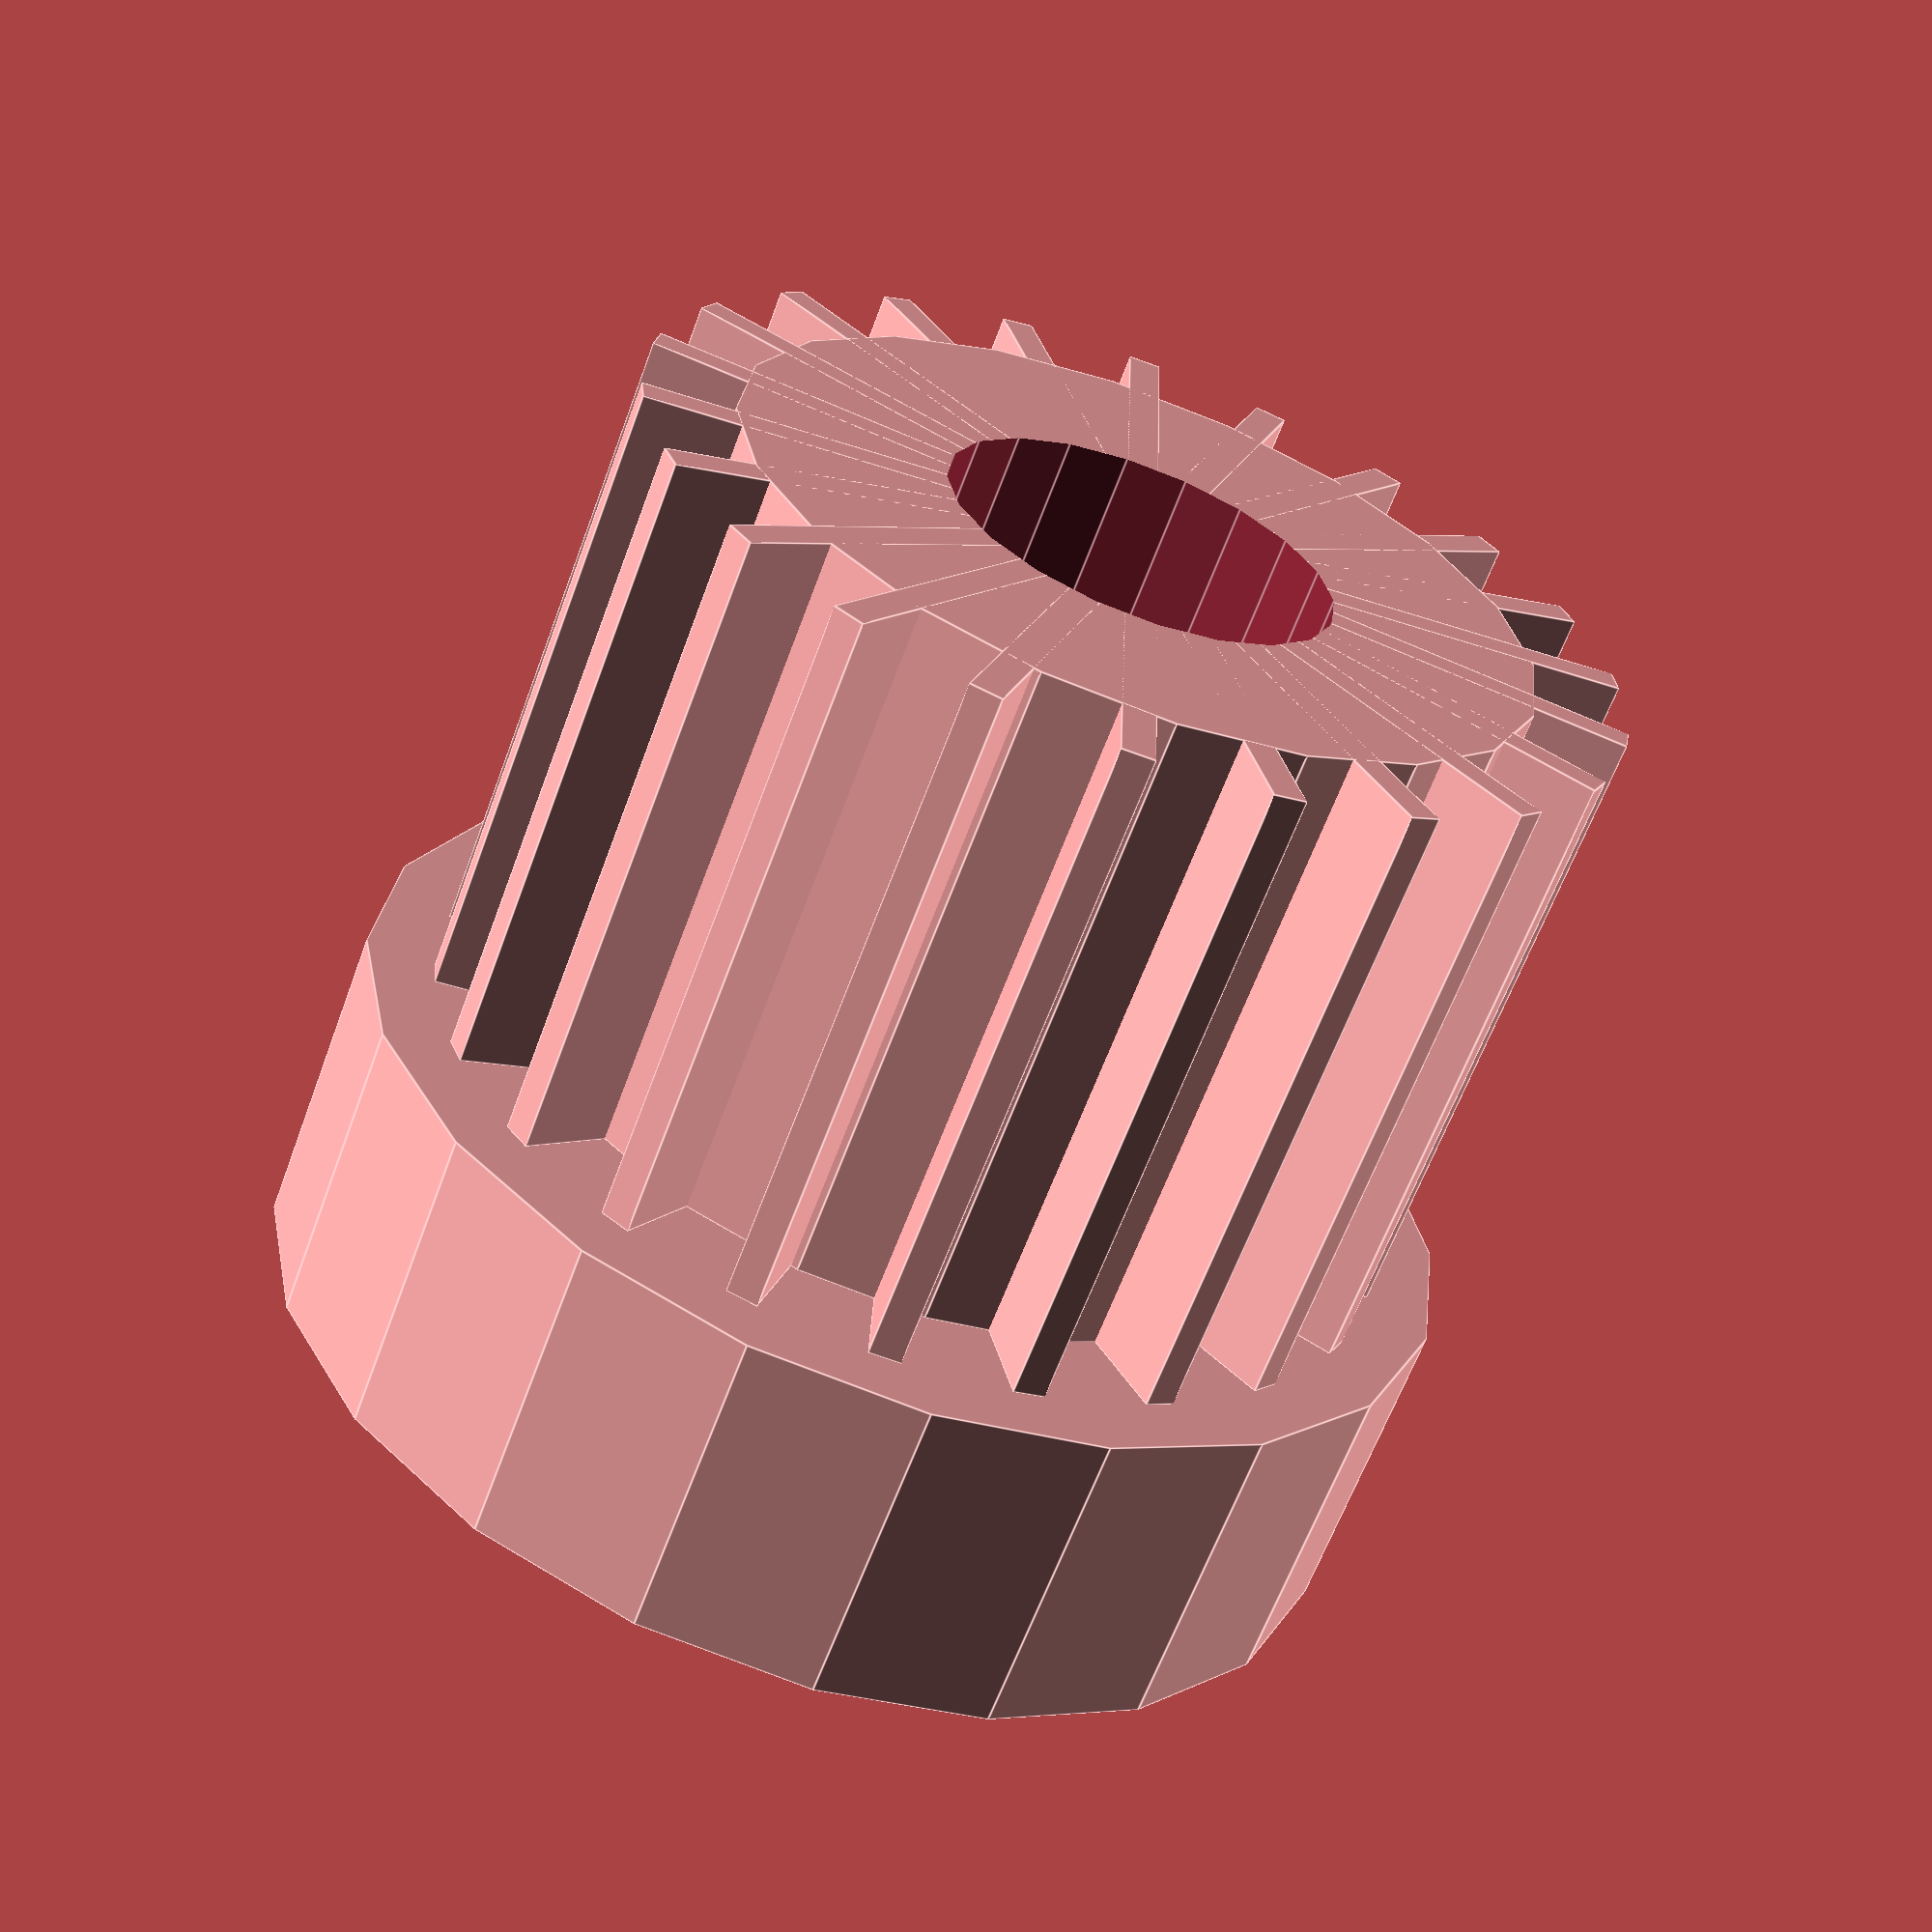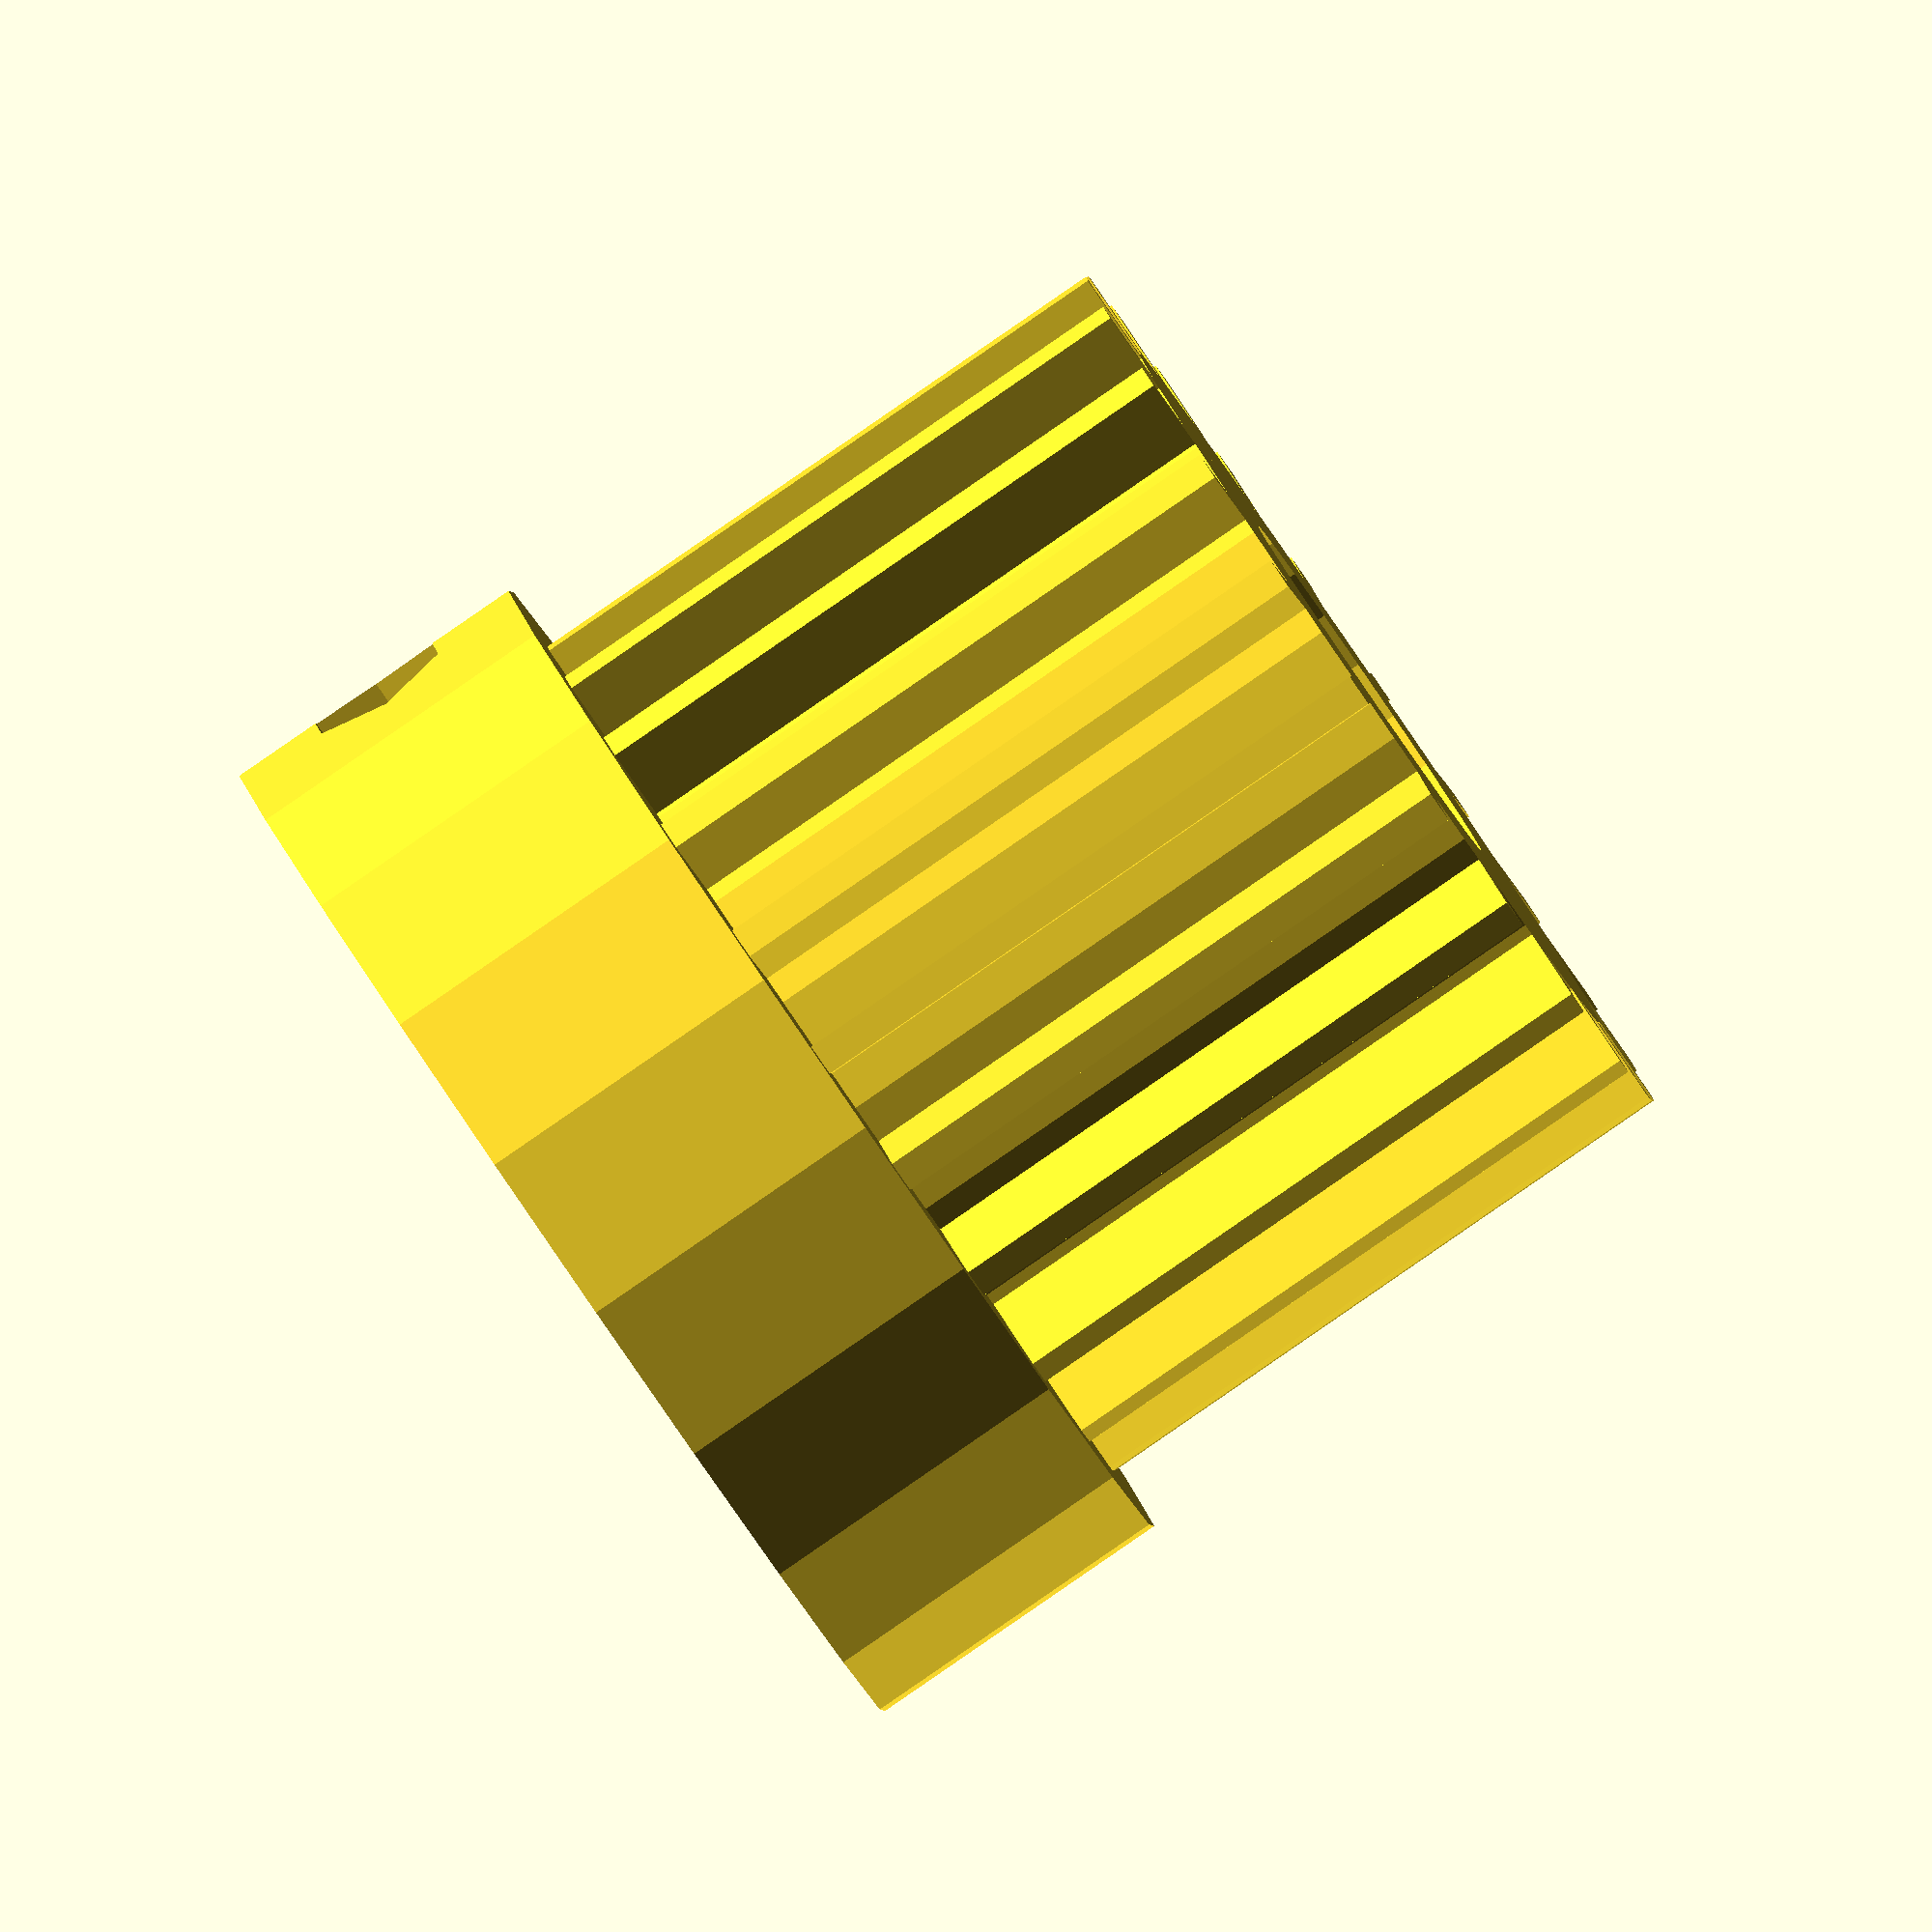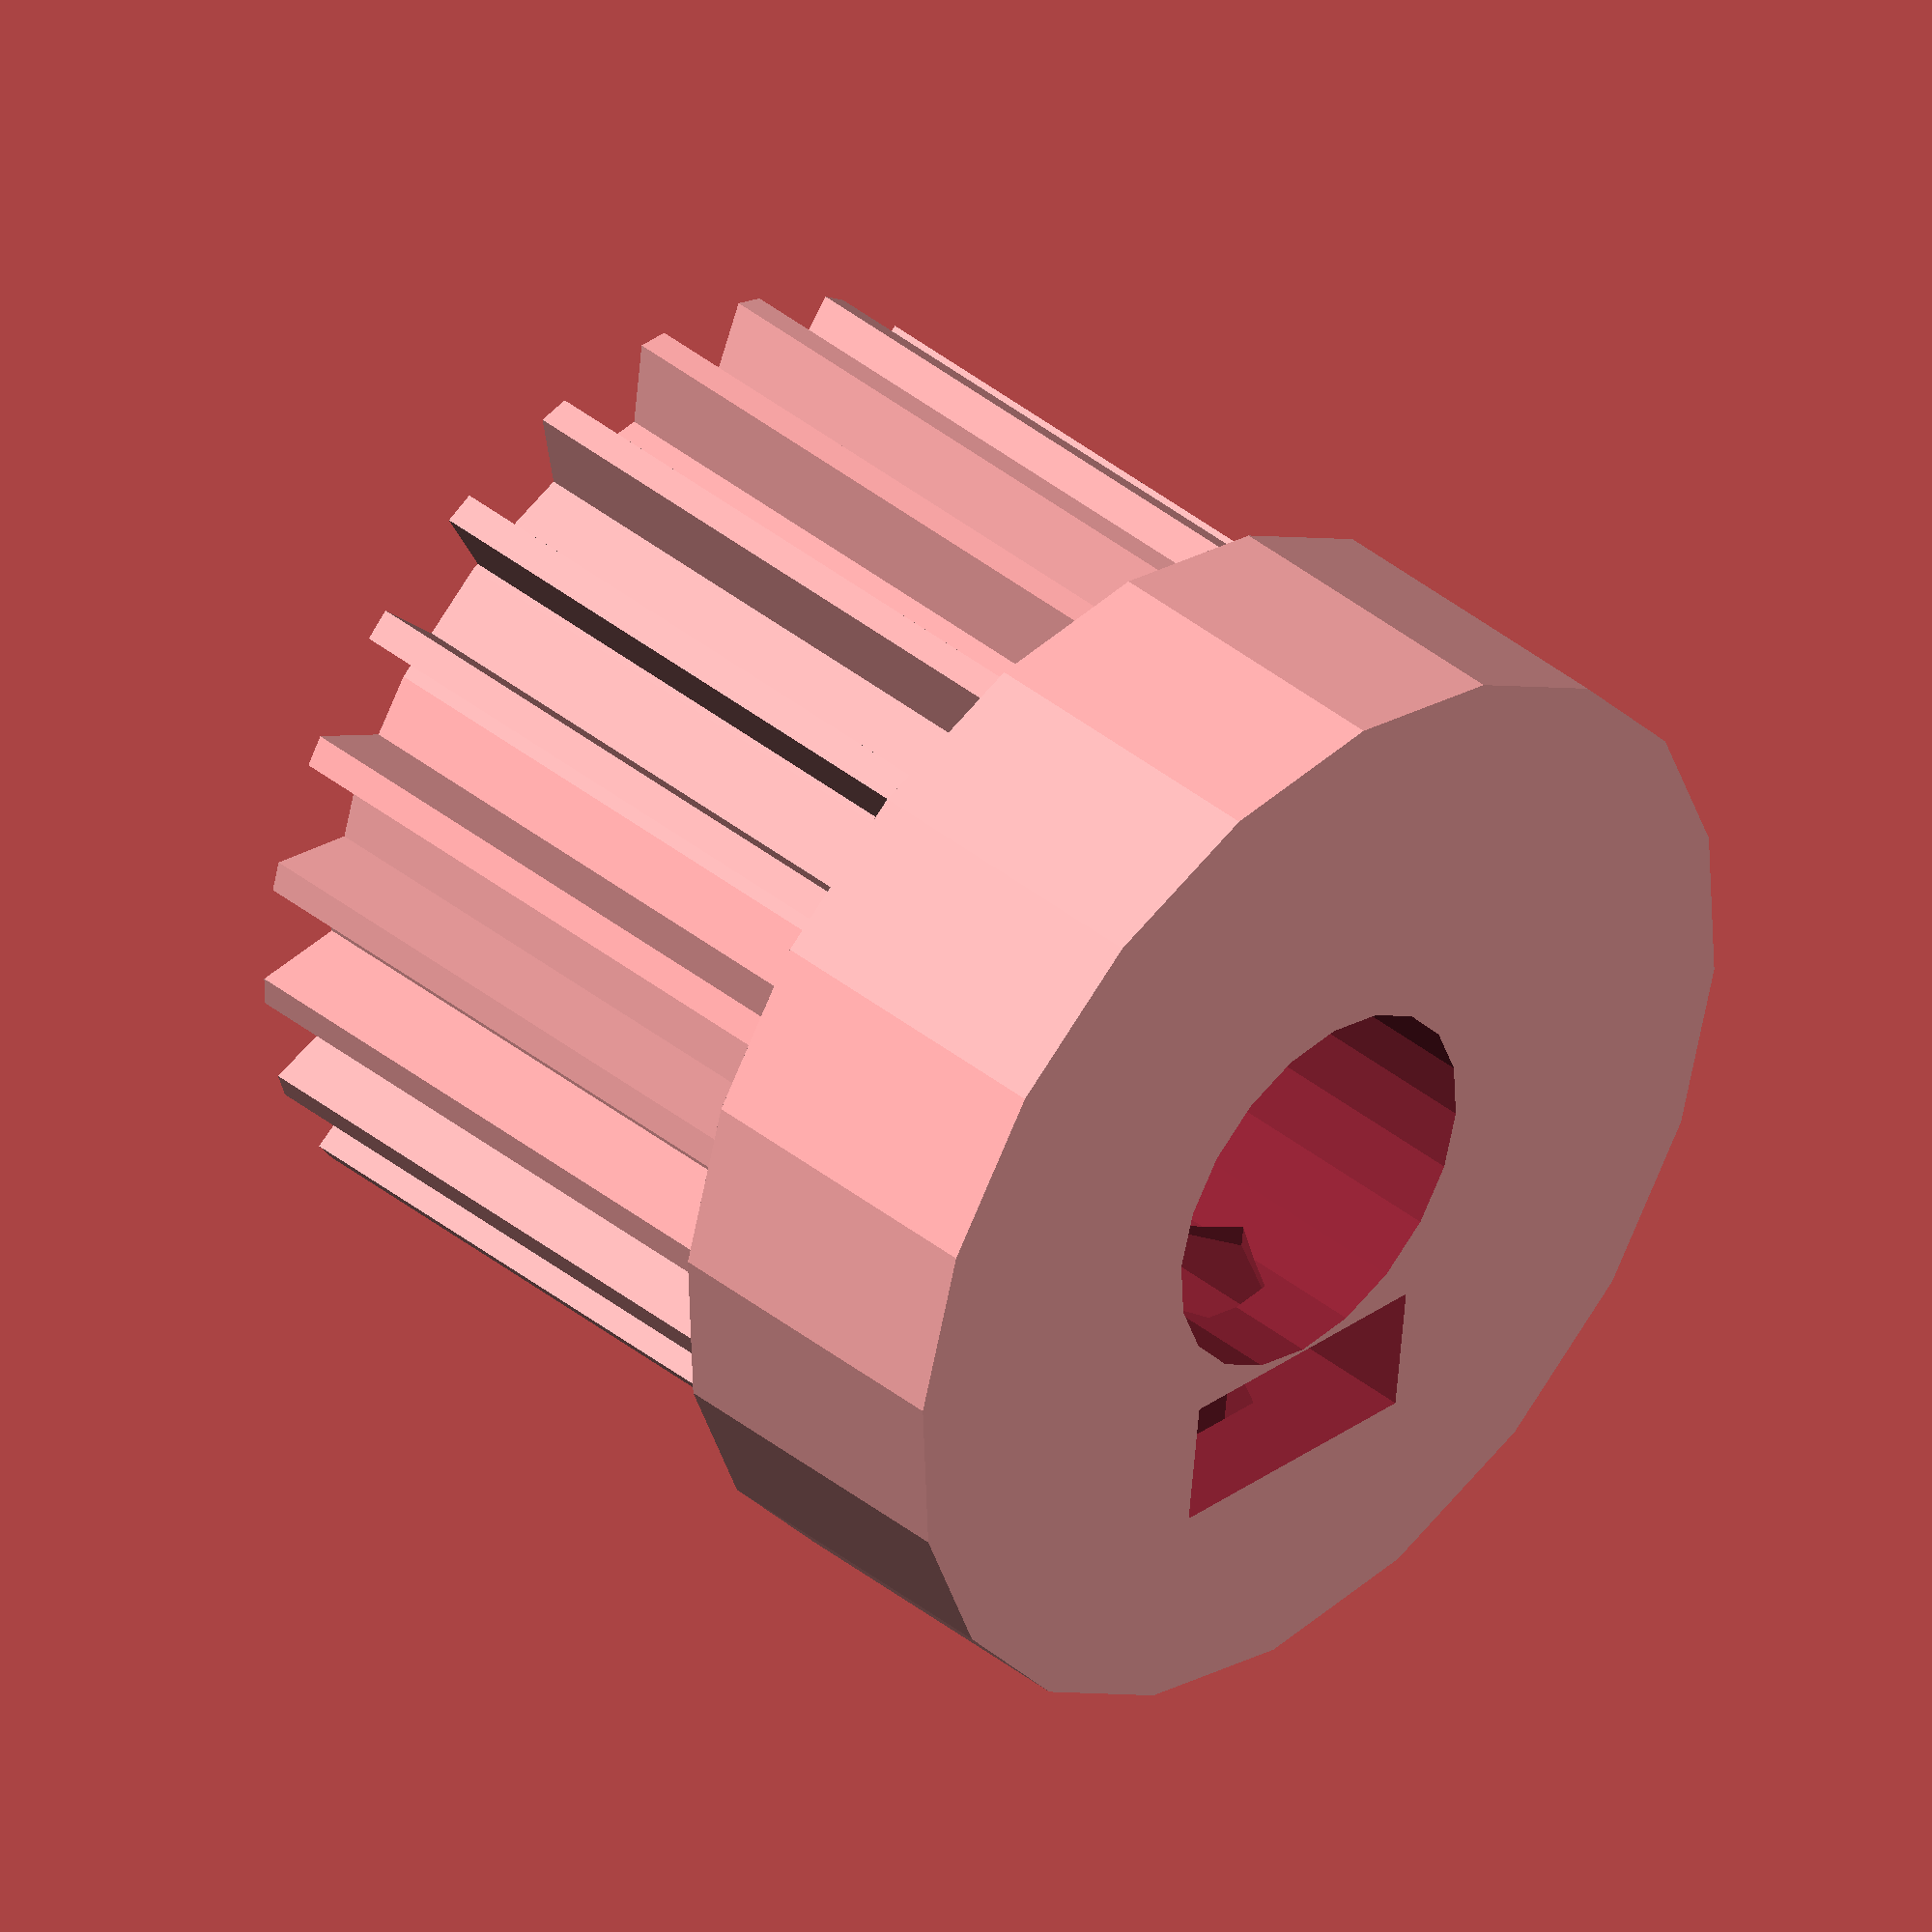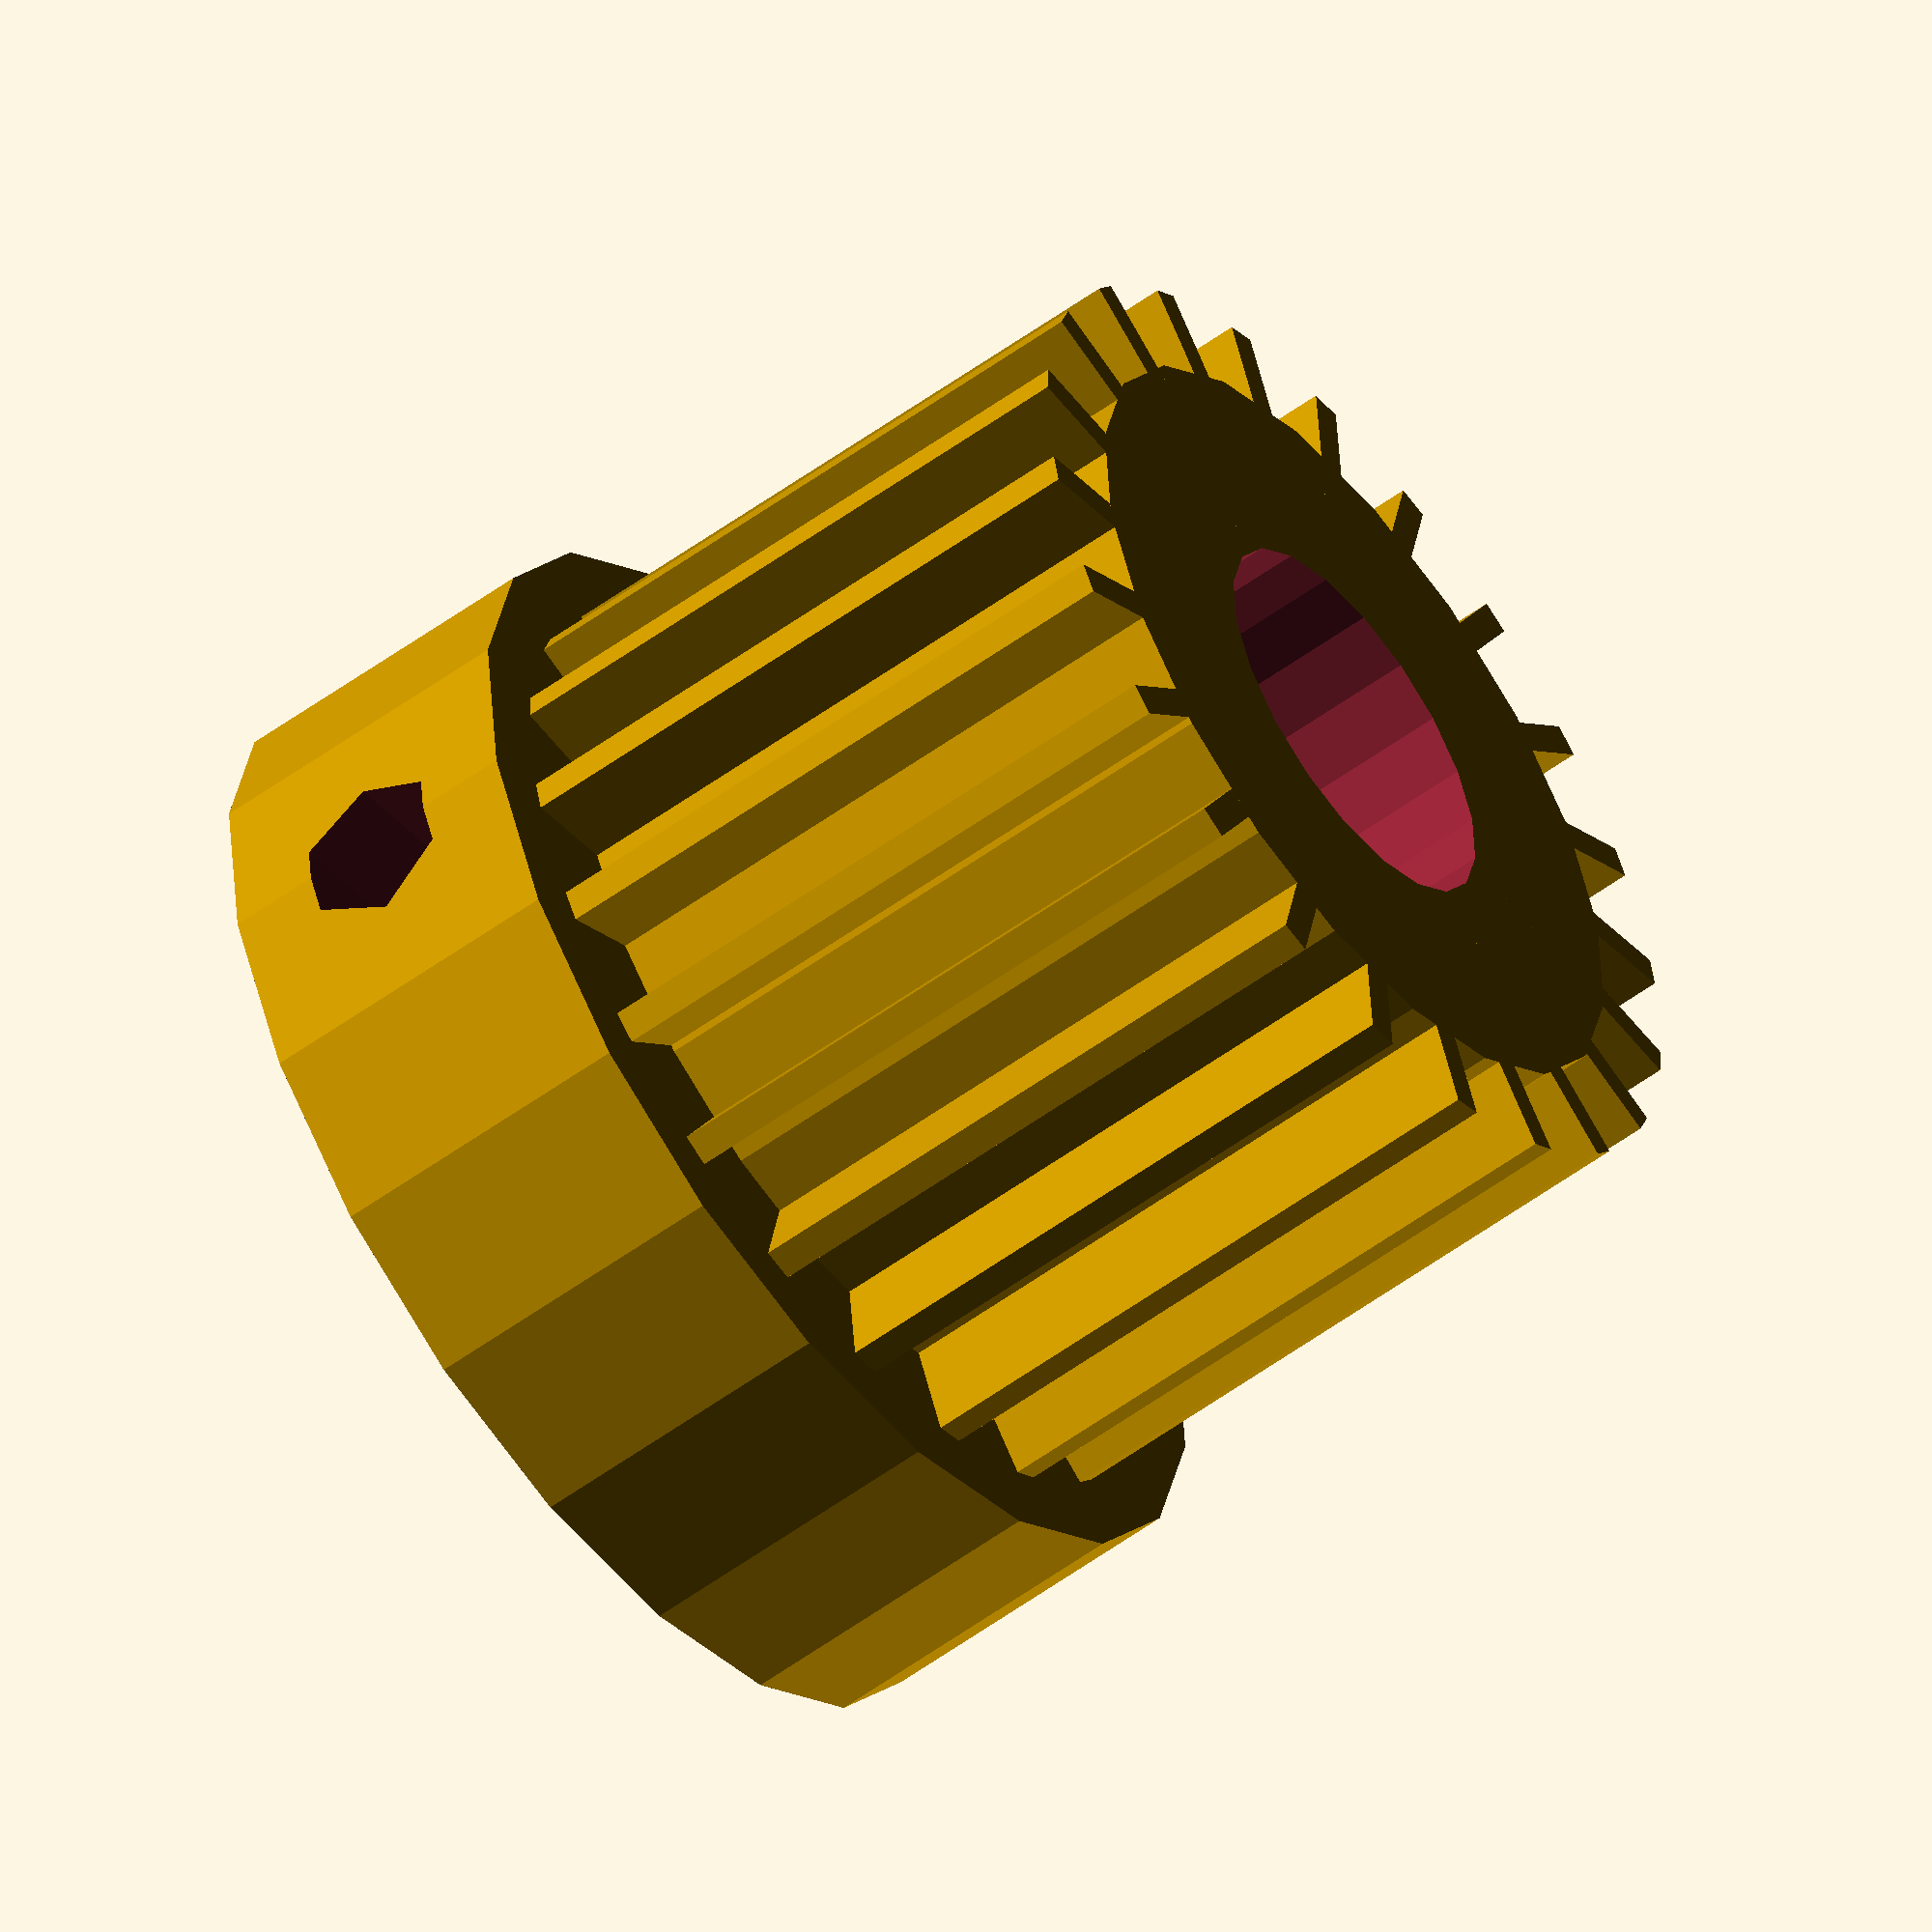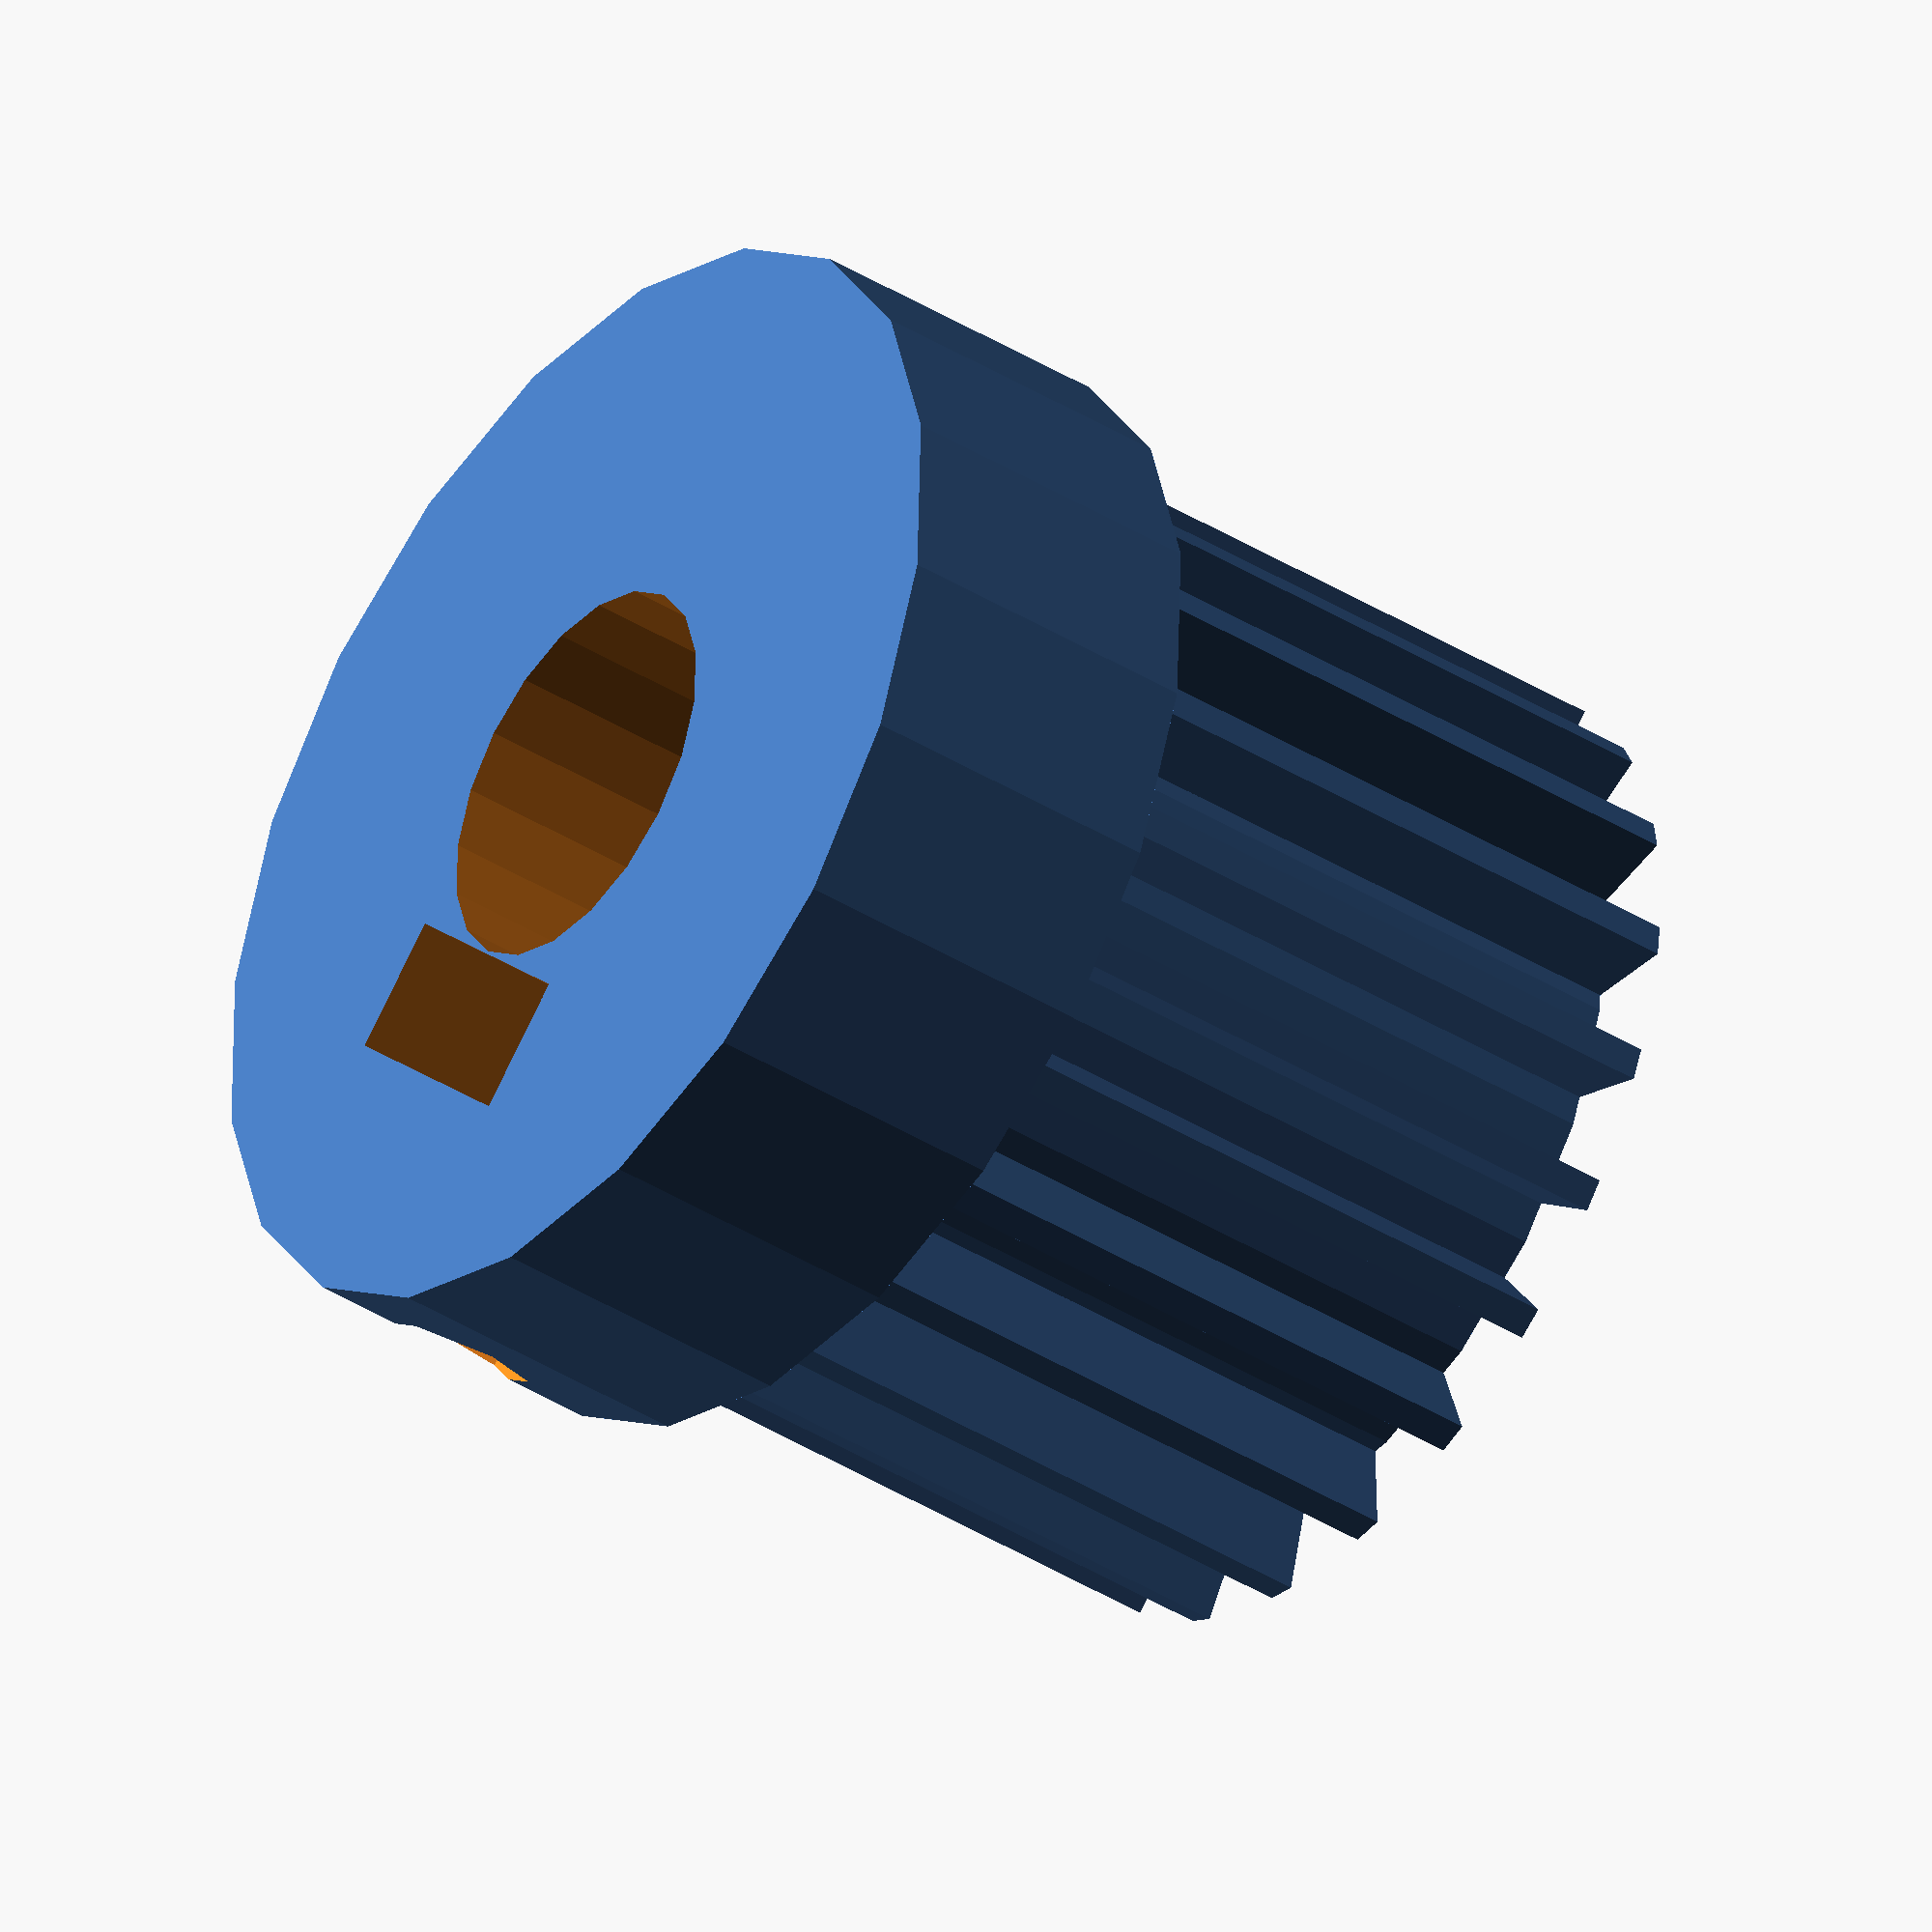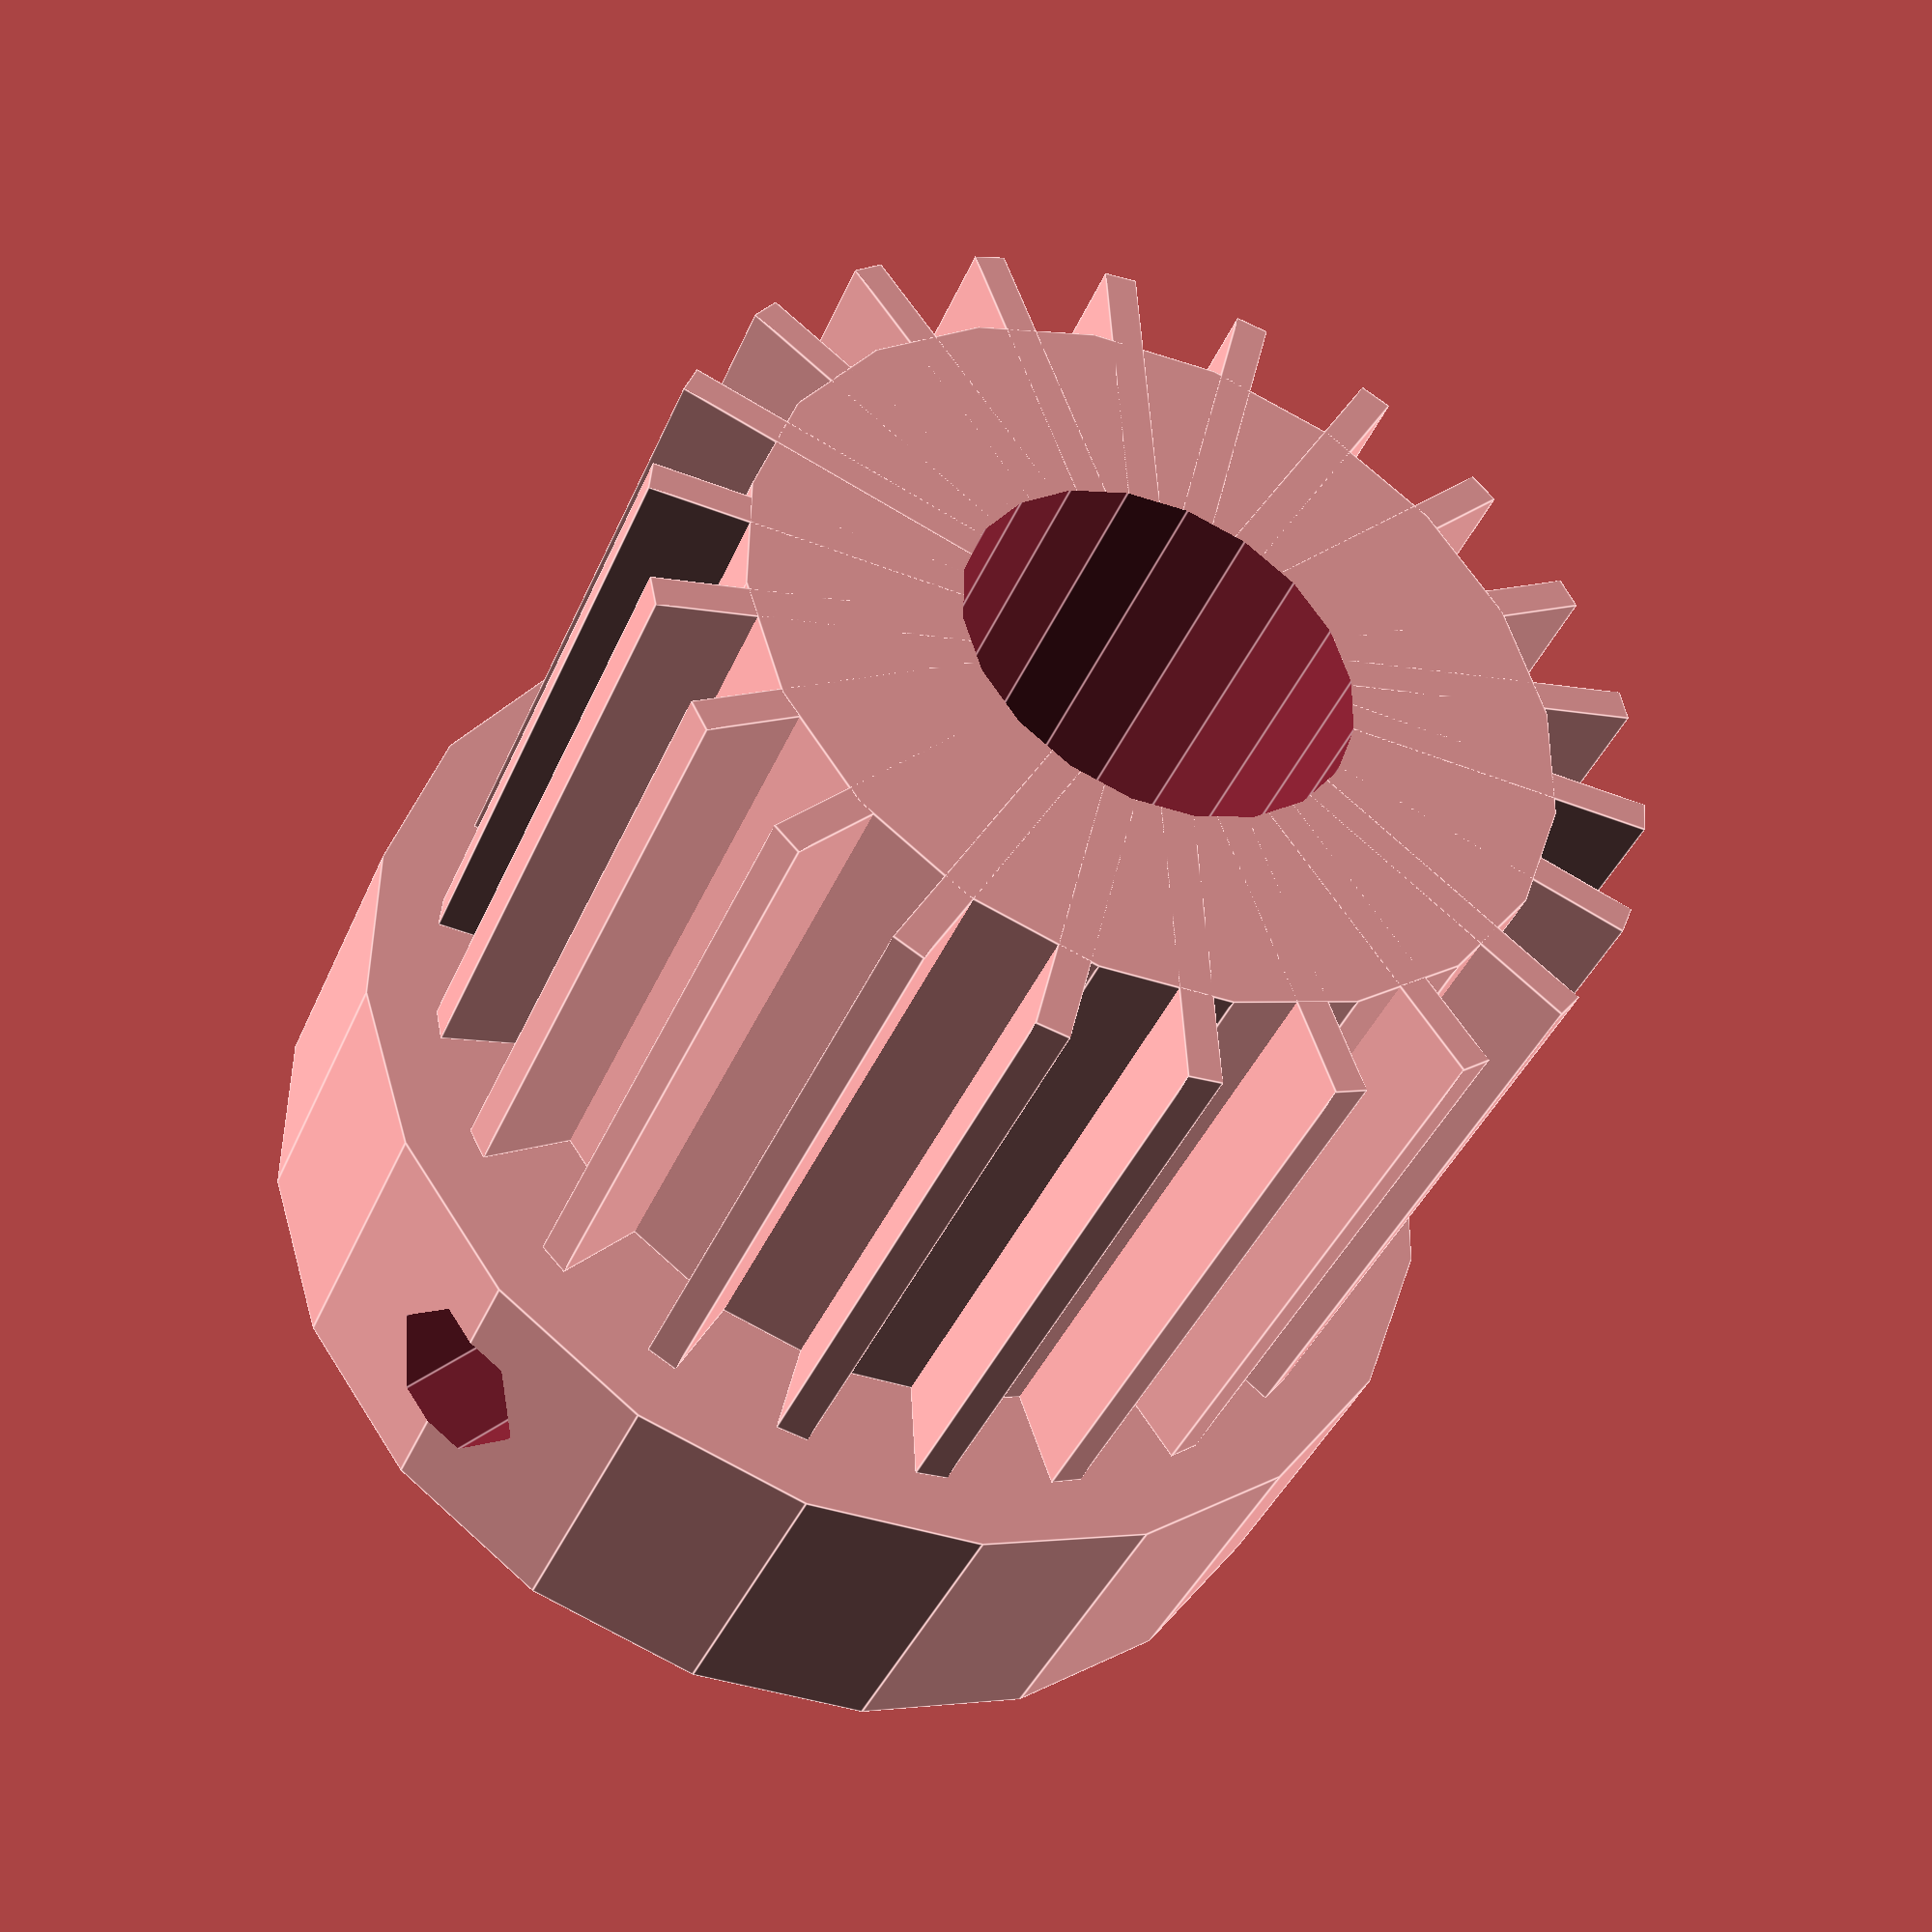
<openscad>
pi = 3.1415926535897932384626433832795;

module grubscrew(bore, Rad, flangedepth)
{
  translate([0, -(bore / 2) - 1.3, -flangedepth])
    cube([5.5, 2.5, bore], center = true);
  translate([0, 2-(bore / 2), 0])
    rotate(90, [1, 0, 0])
      cylinder(r = 1.5, h = Rad + 2, $fn = 6);
}

module   RenderPulley(teeth = 20, pitch = 2.3, depth = 7, tooththickness = 0.6, toothlength = 1.3, bore = 7, flangestyle = 3, flangesize = 3, flangedepth = 1, grub = 0)
{

  //SCAD can't handle assignments inside conditional if, nor can it handle complex conditional assigns, so need to combine multiple together
  shifttemp = (flangestyle == 1 ?flangedepth : 0);
  shift = (flangestyle == 3 ?flangedepth : shifttemp);

  Cir = teeth * pitch;
  Dia = Cir / pi;
  Rad = Dia / 2;
  Ang = 360 / teeth;

  difference()
  {
    translate([0, 0, shift])
    union()
    {
      if ((flangestyle == 1) || (flangestyle == 3))
      {
        translate([0, 0, -flangedepth])
        cylinder(r = Rad + flangesize, h = flangedepth, $fn = 20);
      }
      if ((flangestyle == 2) || (flangestyle == 3))
      {
        translate([0, 0, depth])
        cylinder(r = Rad + flangesize, h = flangedepth, $fn = 20);
      }
      for (i = [0 : teeth - 1])
      {
        rotate(Ang * i, [0, 0, 1])
        translate([- tooththickness / 2, 0, 0])
        cube([tooththickness, Rad + toothlength, depth]);
      }
      cylinder(r = Rad, h = depth, $fn = 20);
    }
    translate([0, 0, -2])
    cylinder(r = bore / 2, h = depth + (flangedepth * 2) + 2, $fn = 20);

    if (grub == 1)
    {
      translate([0, 0, flangedepth / 2])
        grubscrew(bore = bore, Rad = Rad, flangedepth = (flangedepth / 2) - 3);
    }
  }
}

module pulley(style, teeth, depth, bore, flangestyle, flangesize, flangedepth, grub)
{
    if (style == "T2.5")
    {
      //2.18 is too wide with 22 teeth. not sure about other teeth counts
      RenderPulley(pitch = 2.15, tooththickness = 0.6, toothlength = 1.7, flangestyle = flangestyle, teeth = teeth, depth = depth, bore = bore, flangesize = flangesize, flangedepth = flangedepth, grub = grub);
    }
}

pulley(style = "T2.5", teeth = 22, depth = 12, bore = 7.3, flangestyle = 1, flangesize = 3, flangedepth = 6, grub = 1);

</openscad>
<views>
elev=62.5 azim=231.4 roll=339.9 proj=p view=edges
elev=268.0 azim=264.0 roll=235.5 proj=o view=wireframe
elev=138.8 azim=173.5 roll=46.0 proj=o view=solid
elev=235.4 azim=256.5 roll=232.4 proj=o view=wireframe
elev=220.5 azim=133.1 roll=307.3 proj=o view=wireframe
elev=220.0 azim=225.8 roll=201.6 proj=p view=edges
</views>
